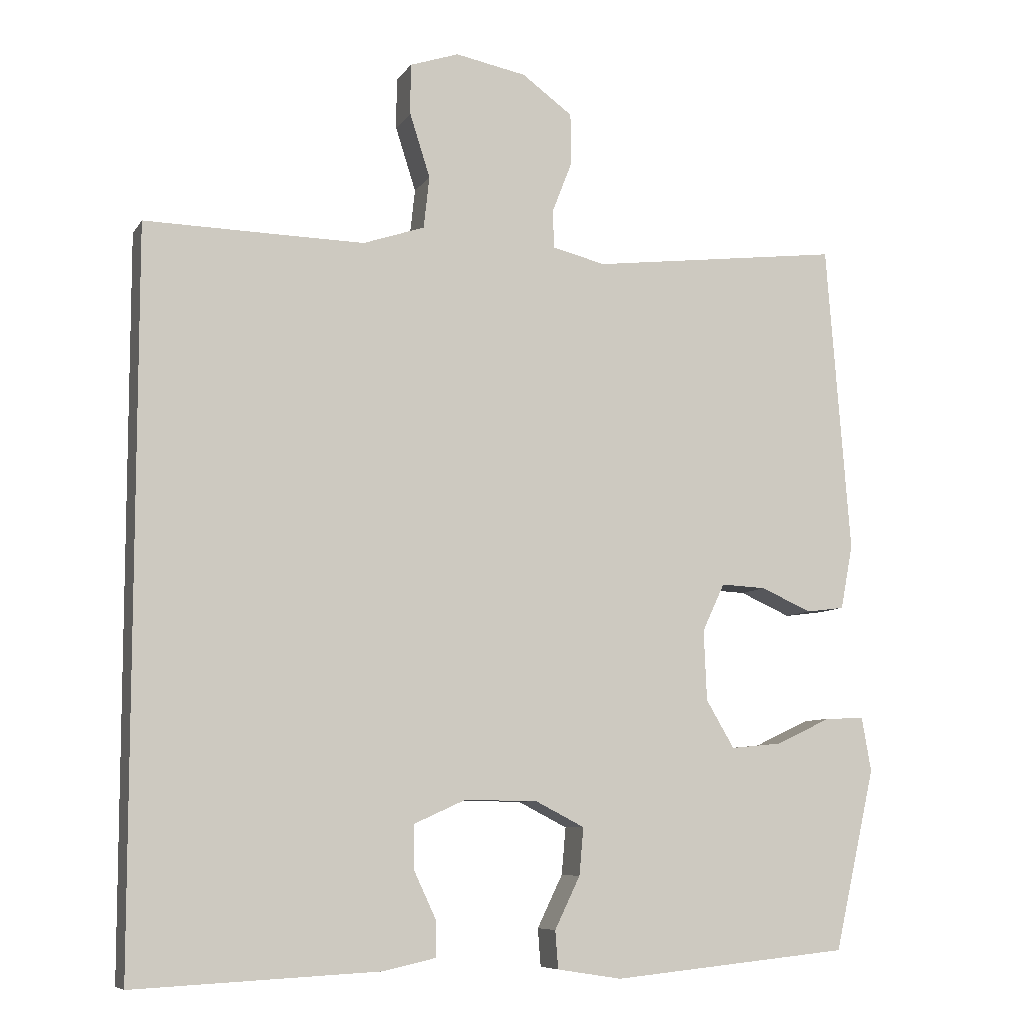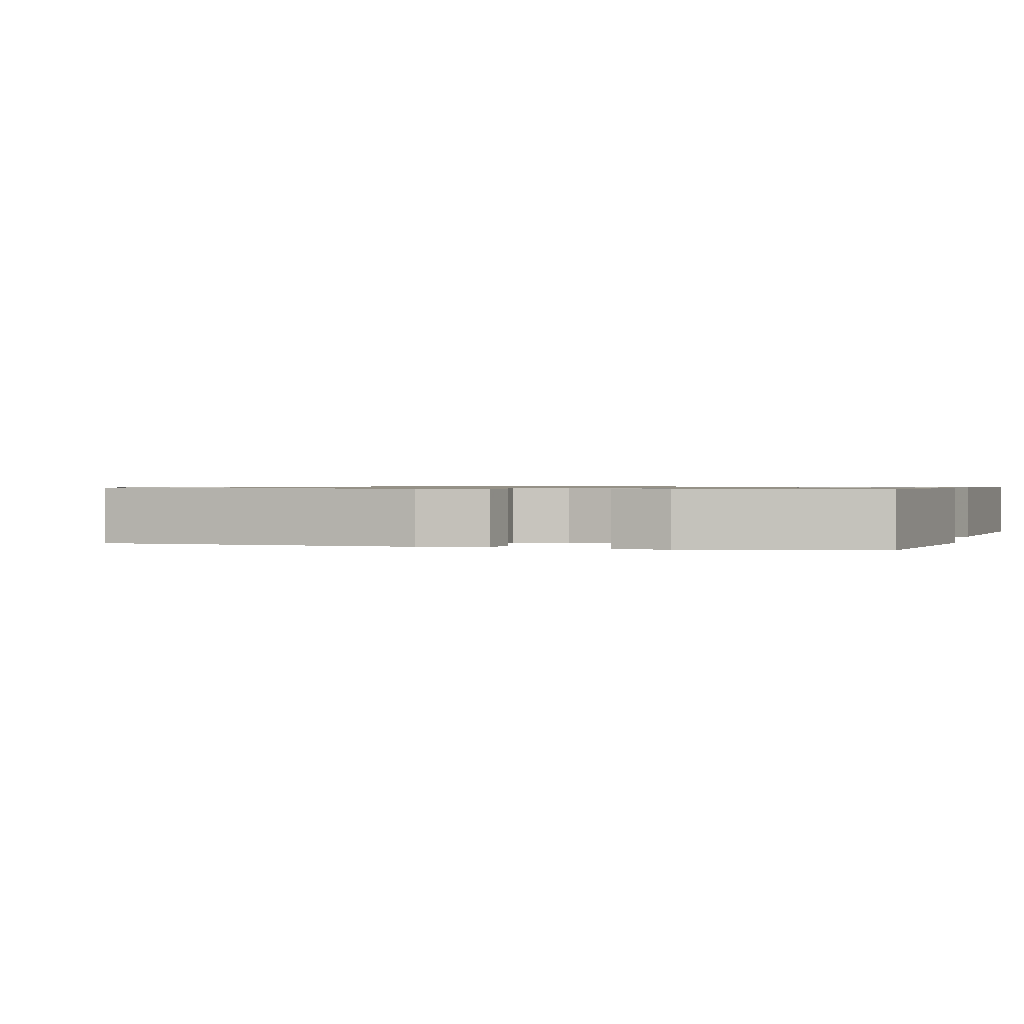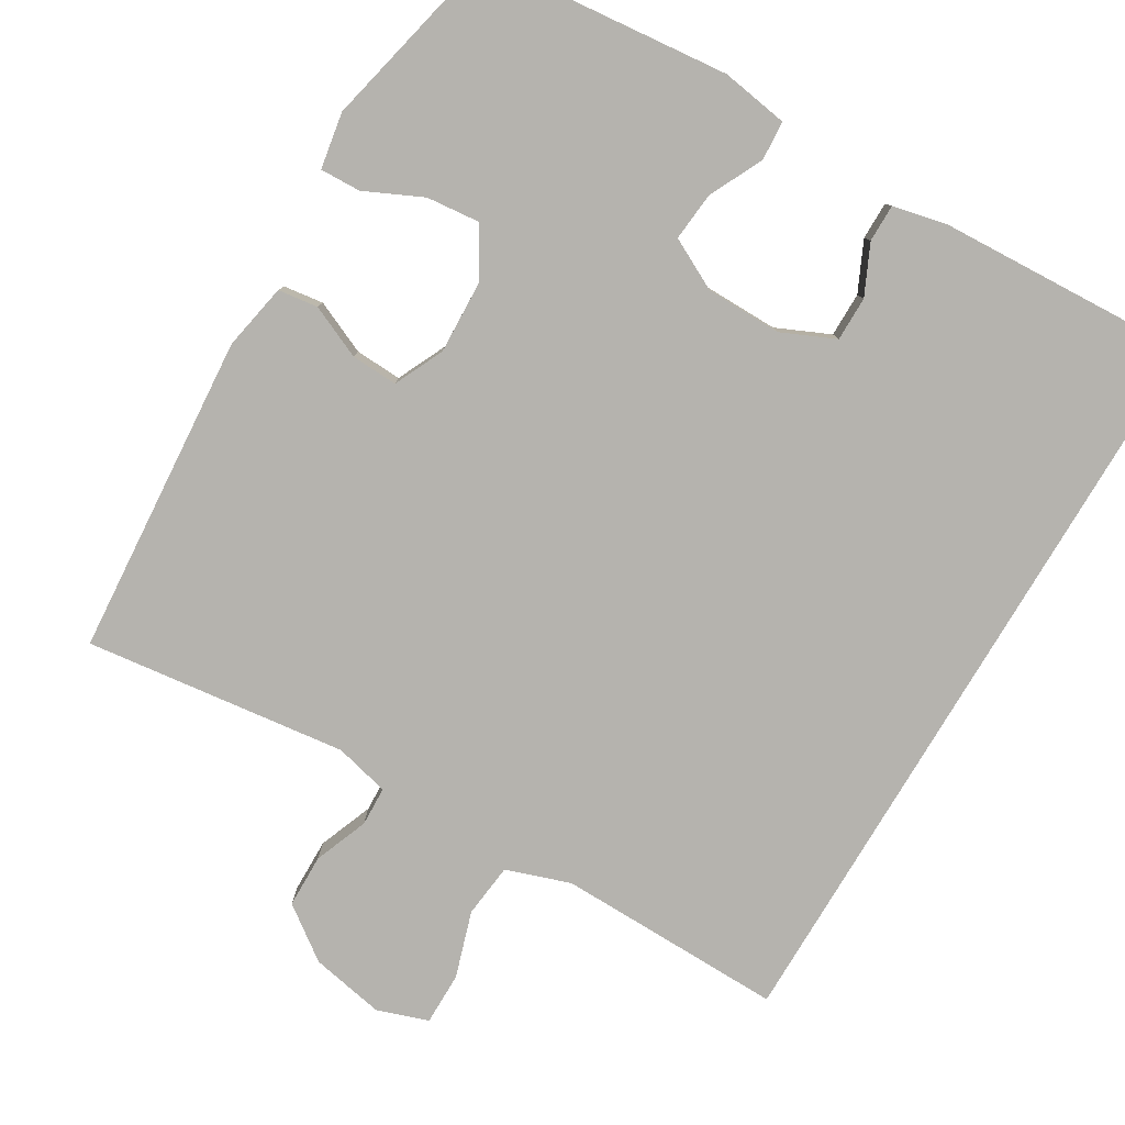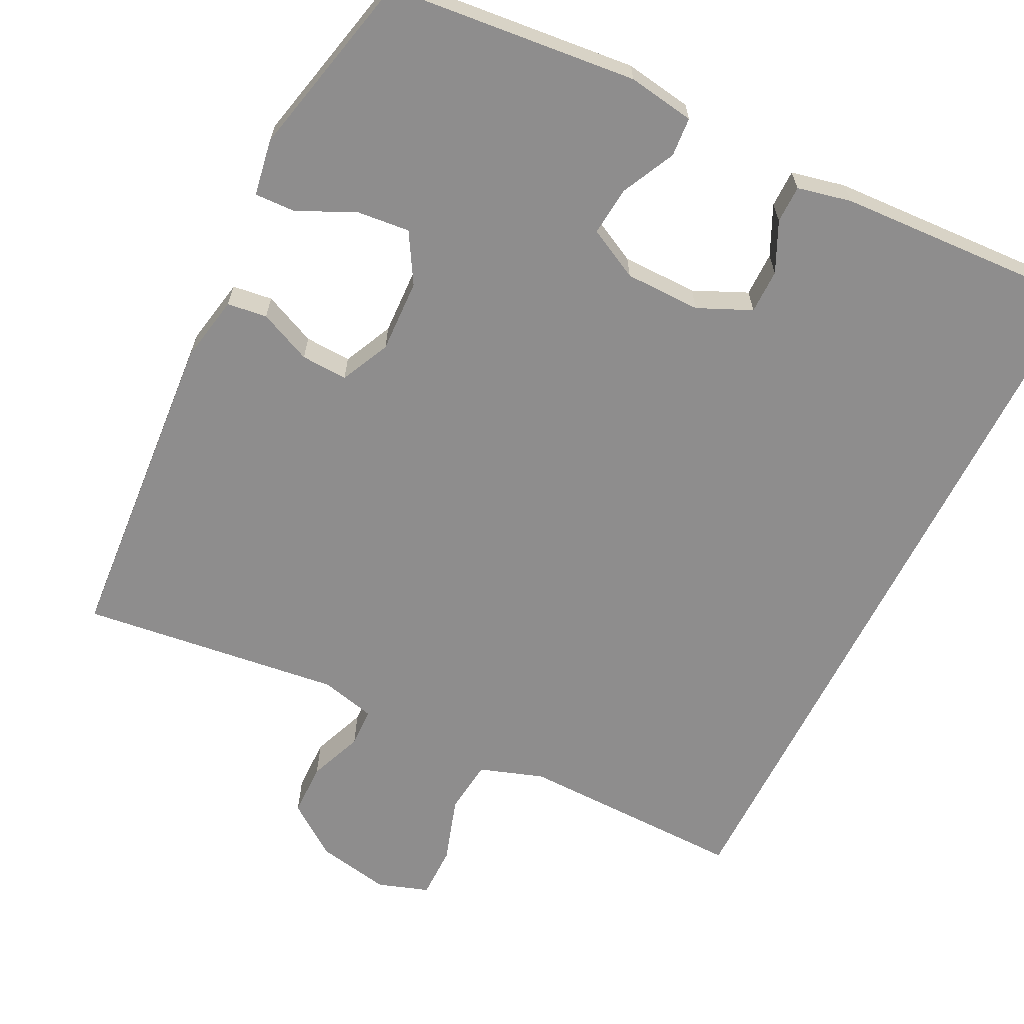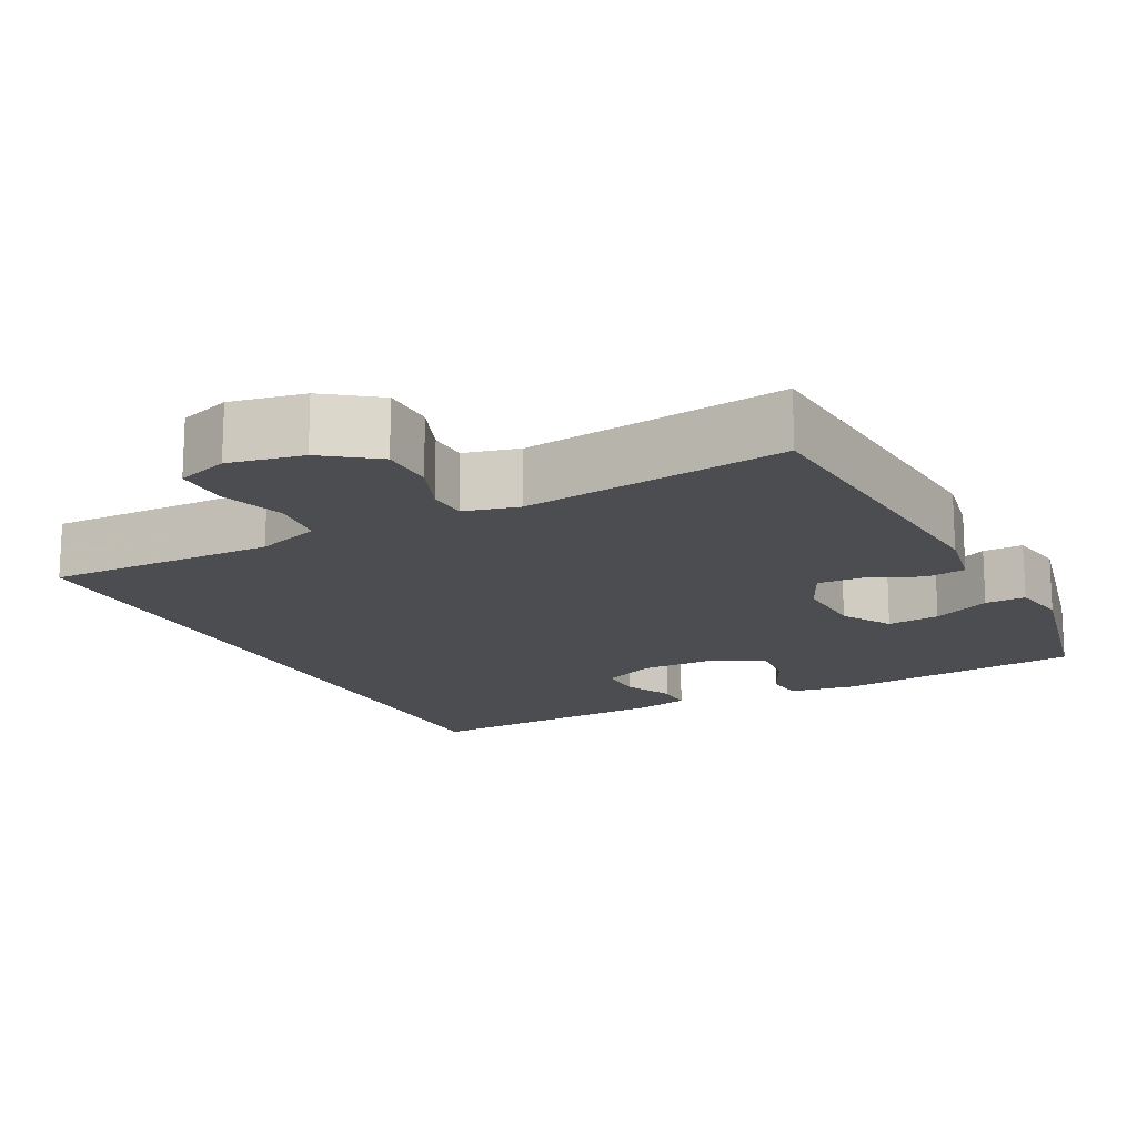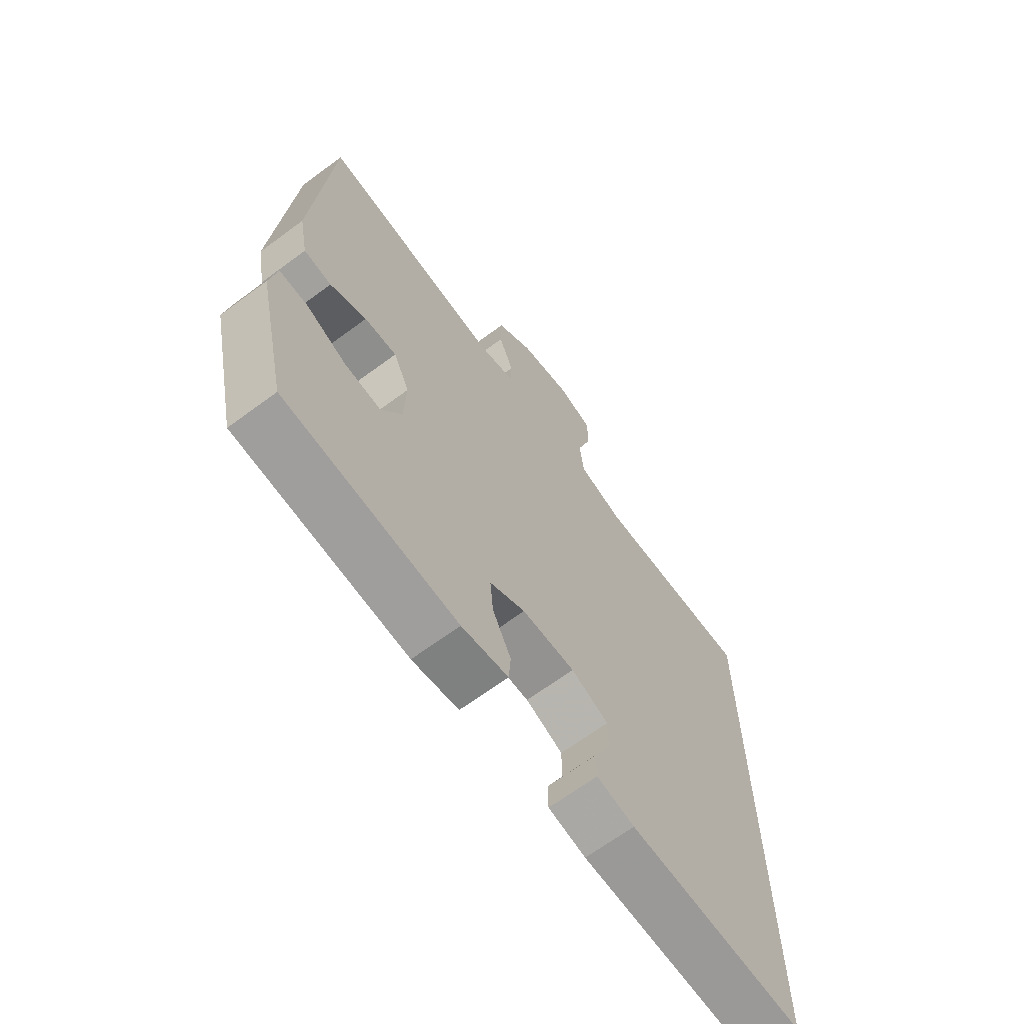
<metadata>
{"format":"obj","ext":"obj","renderer":"f3d","projection":"perspective","resolution":1024,"background":"white","views":[{"elev":-8.0,"azim":-18.9,"up":"+Z"},{"elev":0.8,"azim":107.0,"up":"+Y"},{"elev":-79.9,"azim":149.2,"up":"+Y"},{"elev":-64.7,"azim":153.5,"up":"+Y"},{"elev":-16.2,"azim":27.1,"up":"+Y"},{"elev":-66.8,"azim":126.6,"up":"+Z"}]}
</metadata>
<code>
v 0.5 0.07 -0.5
v 0.171 0.07 -0.533
v 0.082 0.07 -0.519
v 0.078 0.07 -0.467
v 0.113 0.07 -0.395
v 0.119 0.07 -0.33
v 0.051 0.07 -0.295
v -0.05 0.07 -0.294
v -0.121 0.07 -0.326
v -0.121 0.07 -0.385
v -0.09 0.07 -0.451
v -0.09 0.07 -0.501
v -0.162 0.07 -0.517
v -0.5 0.07 -0.534
v -0.5 0.07 0.463
v -0.327 0.07 0.46
v -0.197 0.07 0.458
v -0.112 0.07 0.487
v -0.104 0.07 0.559
v -0.132 0.07 0.647
v -0.132 0.07 0.717
v -0.064 0.07 0.74
v 0.034 0.07 0.721
v 0.104 0.07 0.67
v 0.105 0.07 0.599
v 0.077 0.07 0.527
v 0.079 0.07 0.475
v 0.152 0.07 0.457
v 0.5 0.07 0.5
v 0.533 0.07 0.071
v 0.516 0.07 -0.018
v 0.463 0.07 -0.025
v 0.393 0.07 0.006
v 0.331 0.07 0.009
v 0.3 0.07 -0.057
v 0.304 0.07 -0.154
v 0.343 0.07 -0.22
v 0.413 0.07 -0.213
v 0.49 0.07 -0.177
v 0.544 0.07 -0.175
v 0.557 0.07 -0.25
v 0.5 0 -0.5
v 0.171 0 -0.533
v 0.082 0 -0.519
v 0.078 0 -0.467
v 0.113 0 -0.395
v 0.119 0 -0.33
v 0.051 0 -0.295
v -0.05 0 -0.294
v -0.121 0 -0.326
v -0.121 0 -0.385
v -0.09 0 -0.451
v -0.09 0 -0.501
v -0.162 0 -0.517
v -0.5 0 -0.534
v -0.5 0 0.463
v -0.327 0 0.46
v -0.197 0 0.458
v -0.112 0 0.487
v -0.104 0 0.559
v -0.132 0 0.647
v -0.132 0 0.717
v -0.064 0 0.74
v 0.034 0 0.721
v 0.104 0 0.67
v 0.105 0 0.599
v 0.077 0 0.527
v 0.079 0 0.475
v 0.152 0 0.457
v 0.5 0 0.5
v 0.533 0 0.071
v 0.516 0 -0.018
v 0.463 0 -0.025
v 0.393 0 0.006
v 0.331 0 0.009
v 0.3 0 -0.057
v 0.304 0 -0.154
v 0.343 0 -0.22
v 0.413 0 -0.213
v 0.49 0 -0.177
v 0.544 0 -0.175
v 0.557 0 -0.25
f 38 39 40 41
f 37 38 41 1
f 36 37 1 2
f 35 36 2 3
f 34 35 3 4
f 30 31 32 33
f 28 29 30 33
f 27 28 33 34
f 23 24 25 26
f 23 26 27
f 22 23 27
f 19 20 21 22
f 18 19 22 27
f 17 18 27 34
f 13 14 15 16
f 10 11 12 13
f 9 10 13 16
f 8 9 16 17
f 34 4 5
f 34 5 6
f 7 8 17 34
f 6 7 34
f 82 81 80 79
f 42 82 79 78
f 43 42 78 77
f 44 43 77 76
f 45 44 76 75
f 74 73 72 71
f 74 71 70 69
f 75 74 69 68
f 67 66 65 64
f 68 67 64
f 68 64 63
f 63 62 61 60
f 68 63 60 59
f 75 68 59 58
f 57 56 55 54
f 54 53 52 51
f 57 54 51 50
f 58 57 50 49
f 46 45 75
f 47 46 75
f 75 58 49 48
f 75 48 47
f 1 42 43 2
f 2 43 44 3
f 3 44 45 4
f 4 45 46 5
f 5 46 47 6
f 6 47 48 7
f 7 48 49 8
f 8 49 50 9
f 9 50 51 10
f 10 51 52 11
f 11 52 53 12
f 12 53 54 13
f 13 54 55 14
f 14 55 56 15
f 15 56 57 16
f 16 57 58 17
f 17 58 59 18
f 18 59 60 19
f 19 60 61 20
f 20 61 62 21
f 21 62 63 22
f 22 63 64 23
f 23 64 65 24
f 24 65 66 25
f 25 66 67 26
f 26 67 68 27
f 27 68 69 28
f 28 69 70 29
f 29 70 71 30
f 30 71 72 31
f 31 72 73 32
f 32 73 74 33
f 33 74 75 34
f 34 75 76 35
f 35 76 77 36
f 36 77 78 37
f 37 78 79 38
f 38 79 80 39
f 39 80 81 40
f 40 81 82 41
f 41 82 42 1

</code>
